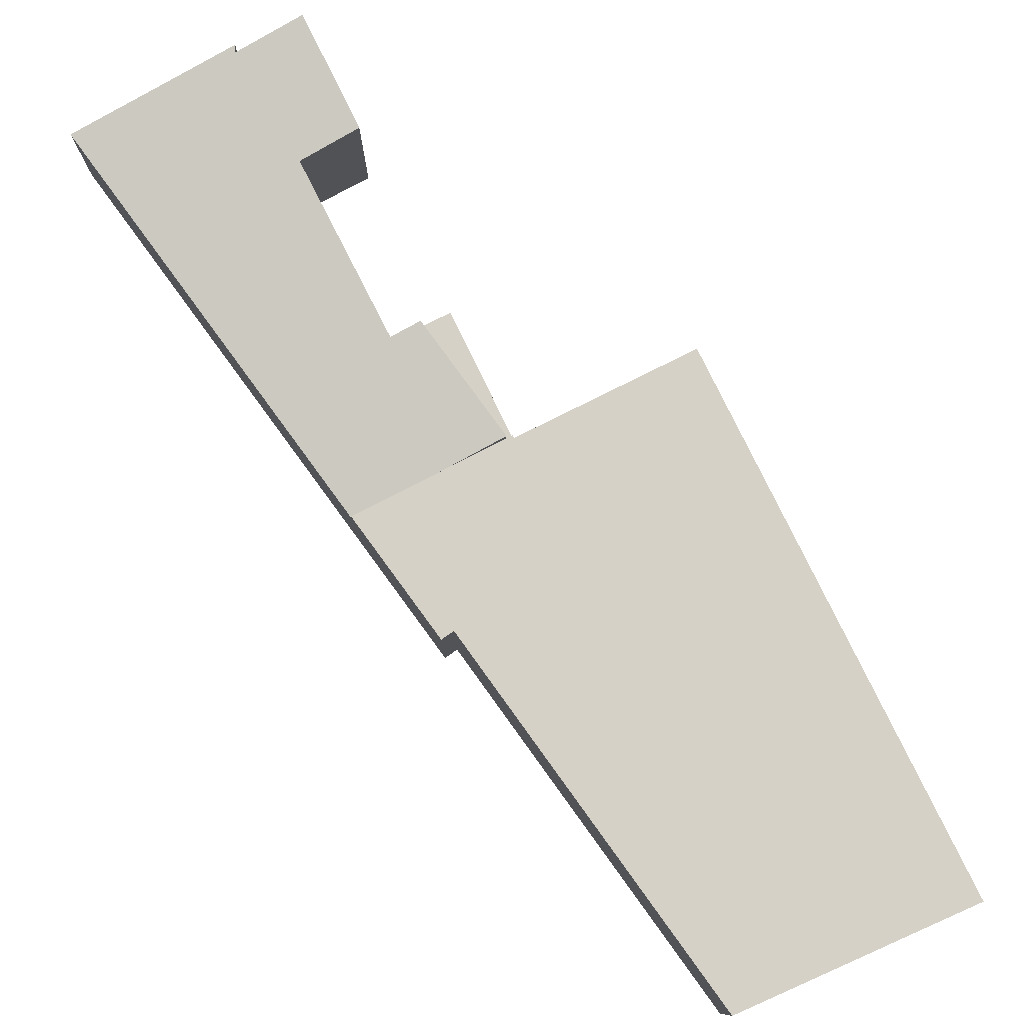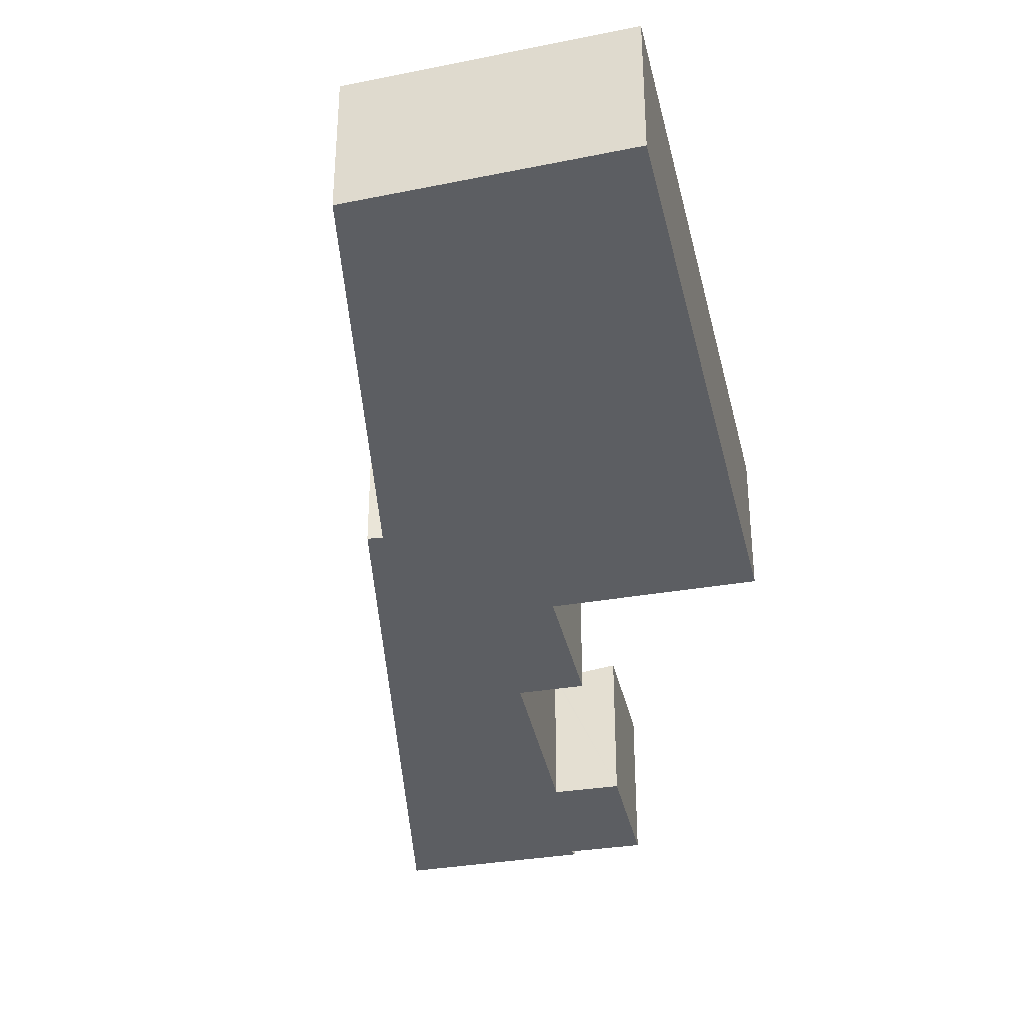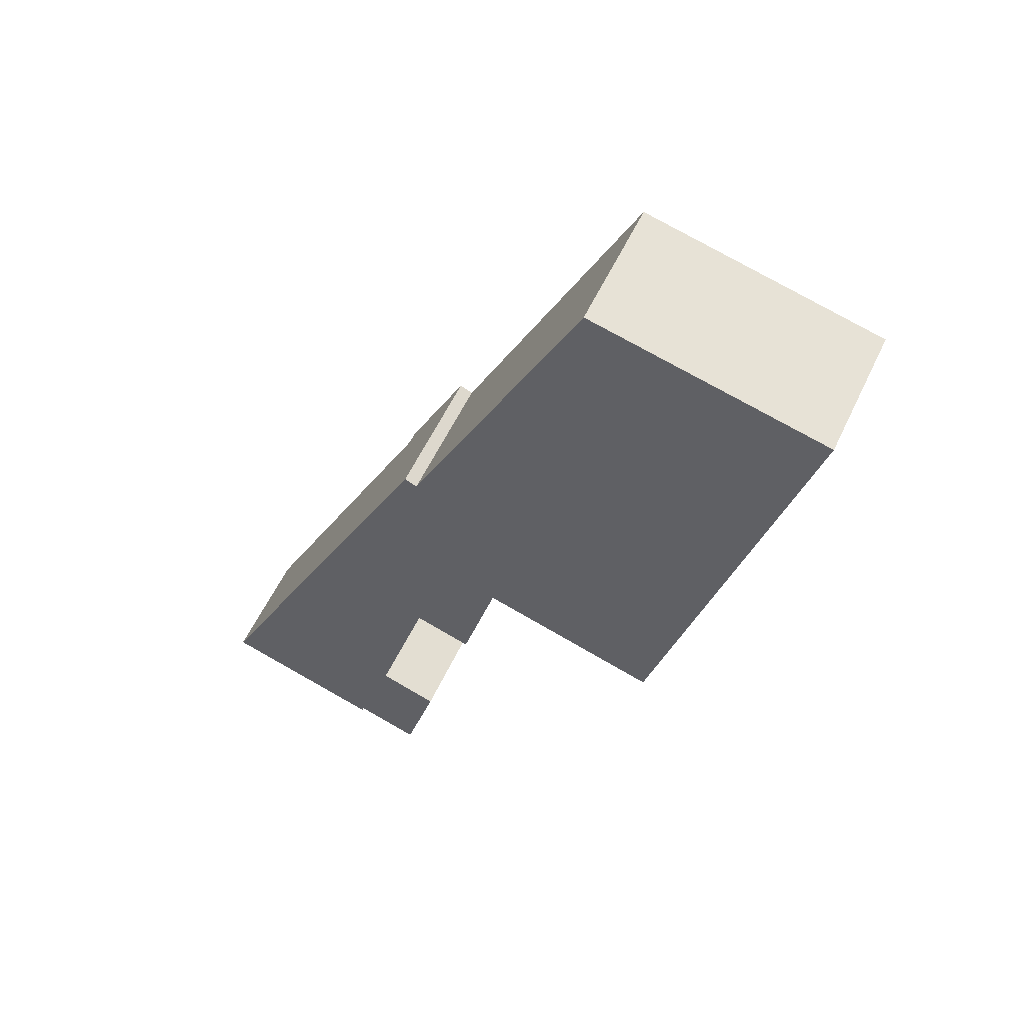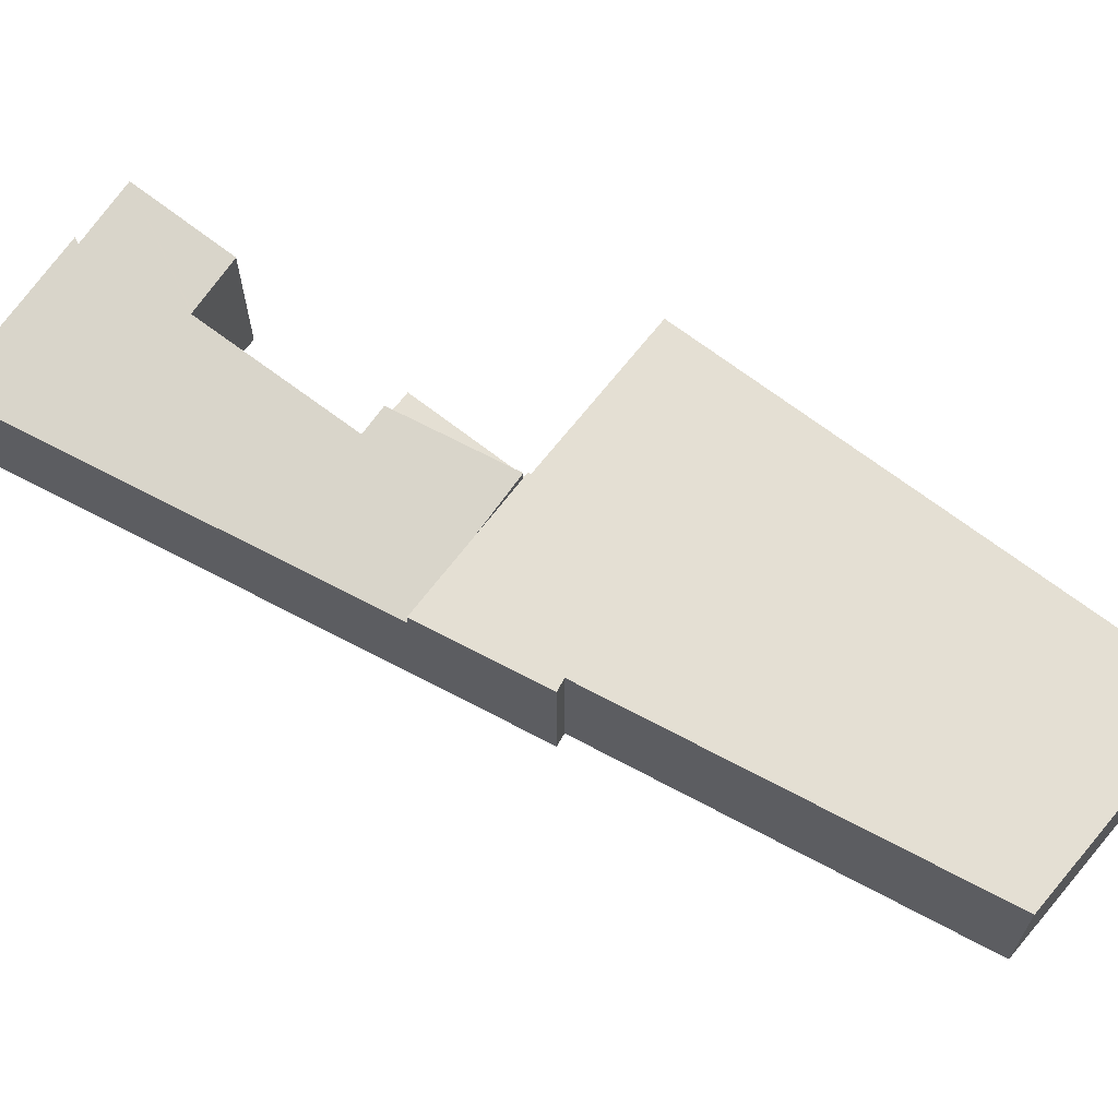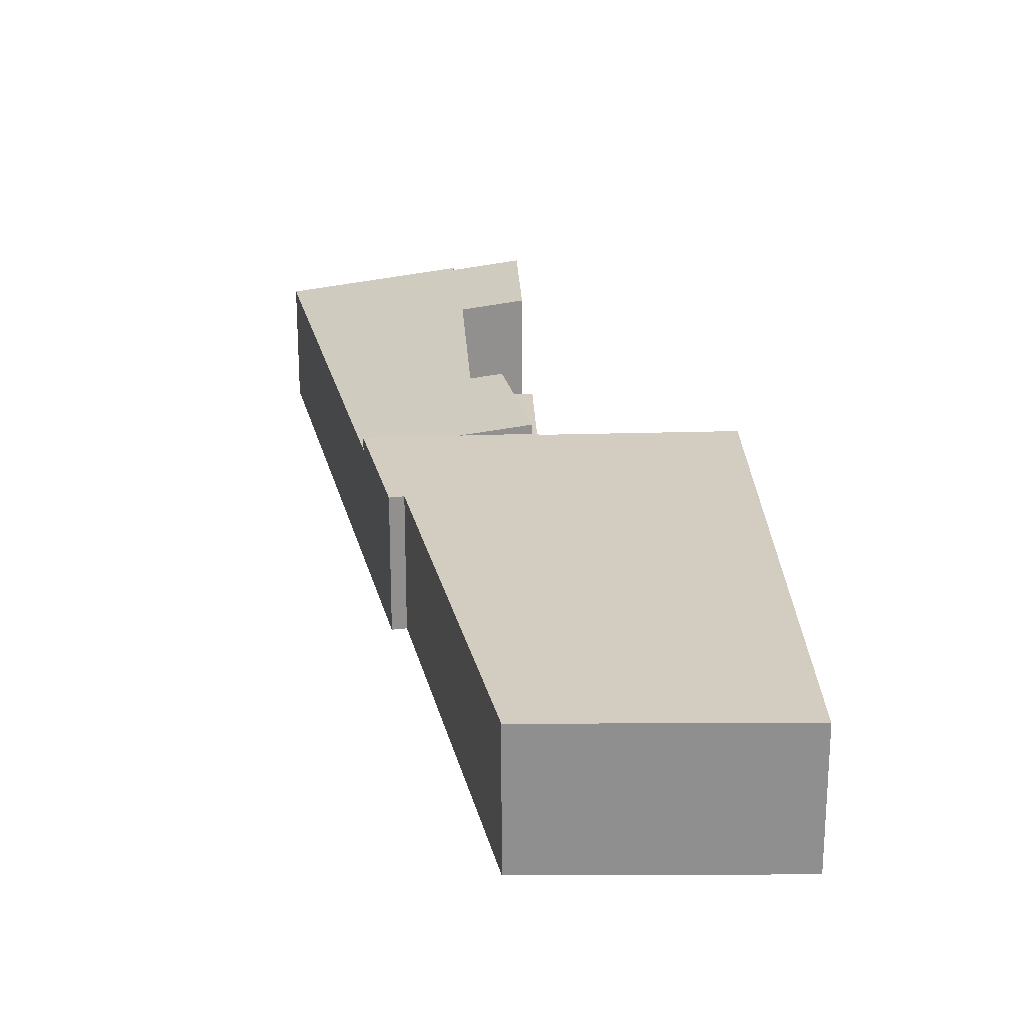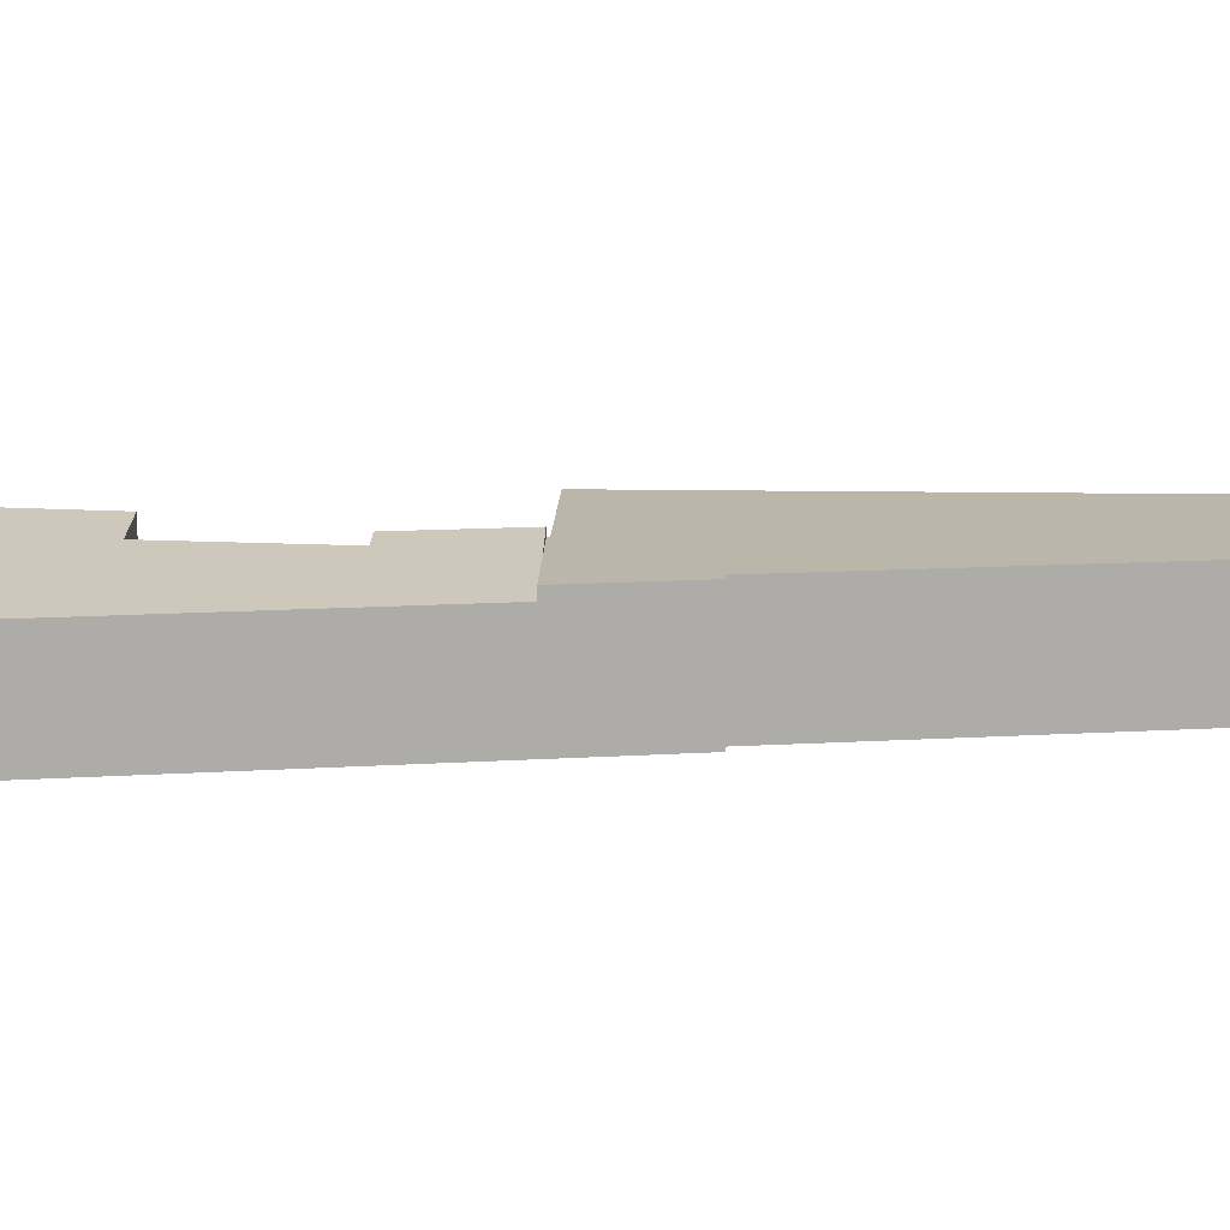
<metadata>
{"format":"obj","ext":"obj","renderer":"f3d","projection":"perspective","resolution":1024,"background":"white","views":[{"elev":79.5,"azim":-10.7,"up":"+Y"},{"elev":-37.8,"azim":28.0,"up":"+Y"},{"elev":57.2,"azim":25.1,"up":"+Z"},{"elev":66.4,"azim":-36.5,"up":"+Y"},{"elev":24.6,"azim":13.0,"up":"+Y"},{"elev":13.8,"azim":-72.4,"up":"+Y"}]}
</metadata>
<code>
v  7.067 4.758 14.82
v  9.234 4.758 19.36
v  9.689 4.758 19.15
v  21.28 4.758 31.62
v  10.22 4.758 20.29
v  16.1 4.758 32.84
v  24.68 4.758 30.83
v  19.32 4.758 11.37
v  12.8 4.758 13.22
v  10.18 4.758 13.89
v  12.55 4.758 13.19
v  12.77 4.758 13.12
v  19.32 -6.965e-16 11.37
v  12.8 -8.097e-16 13.22
v  12.77 -8.034e-16 13.12
v  10.18 -8.506e-16 13.89
v  7.067 -9.073e-16 14.82
v  12.55 -8.074e-16 13.19
v  24.68 -1.888e-15 30.83
v  9.234 -1.186e-15 19.36
v  9.689 -1.173e-15 19.15
v  16.1 -2.011e-15 32.84
v  10.22 -1.242e-15 20.29
v  21.28 -1.936e-15 31.62
v  8.472 5.501 -2.274
v  7.548 5.096 2.621
v  9.659 5.398 1.969
v  7.489 5.088 2.639
v  10.48 5.096 8.821
v  12.55 5.096 13.19
v  7.067 4.315 14.82
v  9.399 4.942 9.139
v  0 4.308 2.638e-16
v  6.007 5.148 -1.516
v  6.048 5.169 -1.776
v  5.537 5.096 -1.626
v  9.659 -1.206e-16 1.969
v  7.489 -1.616e-16 2.639
v  7.548 -1.605e-16 2.621
v  10.48 -5.401e-16 8.821
v  9.399 -5.596e-16 9.139
v  8.472 1.392e-16 -2.274
v  6.007 9.283e-17 -1.516
v  6.048 1.087e-16 -1.776
v  0 0 0
v  5.537 9.956e-17 -1.626
v  10.48 4.294 8.821
v  12.77 4.294 13.12
v  11.53 4.294 8.515
v  12.55 4.294 13.19
v  11.53 -5.214e-16 8.515
g defaultobject
f 1 2 3
f 4 5 6
f 5 4 7
f 5 7 8
f 5 8 3
f 3 8 9
f 3 9 1
f 1 9 10
f 9 11 10
f 11 9 12
f 13 9 8
f 9 13 14
f 15 11 12
f 11 15 10
f 10 15 1
f 1 15 16
f 1 16 17
f 16 15 18
f 14 12 9
f 12 14 15
f 19 8 7
f 8 19 13
f 17 2 1
f 2 17 20
f 21 5 3
f 5 21 6
f 6 21 22
f 22 21 23
f 20 3 2
f 3 20 21
f 22 4 6
f 4 22 24
f 4 24 7
f 7 24 19
f 17 21 20
f 18 14 16
f 14 18 15
f 23 24 22
f 24 23 19
f 19 23 13
f 13 23 21
f 13 21 14
f 14 21 17
f 14 17 16
f 25 26 27
f 26 25 28
f 29 10 30
f 10 29 31
f 31 29 32
f 31 32 33
f 33 32 28
f 33 28 34
f 34 28 25
f 33 34 35
f 33 35 36
f 17 10 31
f 10 17 30
f 30 17 18
f 18 17 16
f 26 37 27
f 37 26 28
f 37 28 38
f 37 38 39
f 18 29 30
f 29 18 40
f 40 32 29
f 32 40 41
f 42 34 25
f 34 42 43
f 44 36 35
f 36 44 33
f 33 44 45
f 45 44 46
f 32 38 28
f 38 32 41
f 27 42 25
f 42 27 37
f 34 44 35
f 44 34 43
f 33 17 31
f 17 33 45
f 42 37 43
f 39 43 37
f 38 43 39
f 41 43 38
f 44 43 46
f 18 16 40
f 41 40 16
f 43 41 16
f 46 43 16
f 45 46 16
f 17 45 16
f 47 48 49
f 48 47 50
f 40 50 47
f 50 40 18
f 18 48 50
f 48 18 15
f 15 49 48
f 49 15 51
f 51 47 49
f 47 51 40
f 51 18 40
f 18 51 15

</code>
